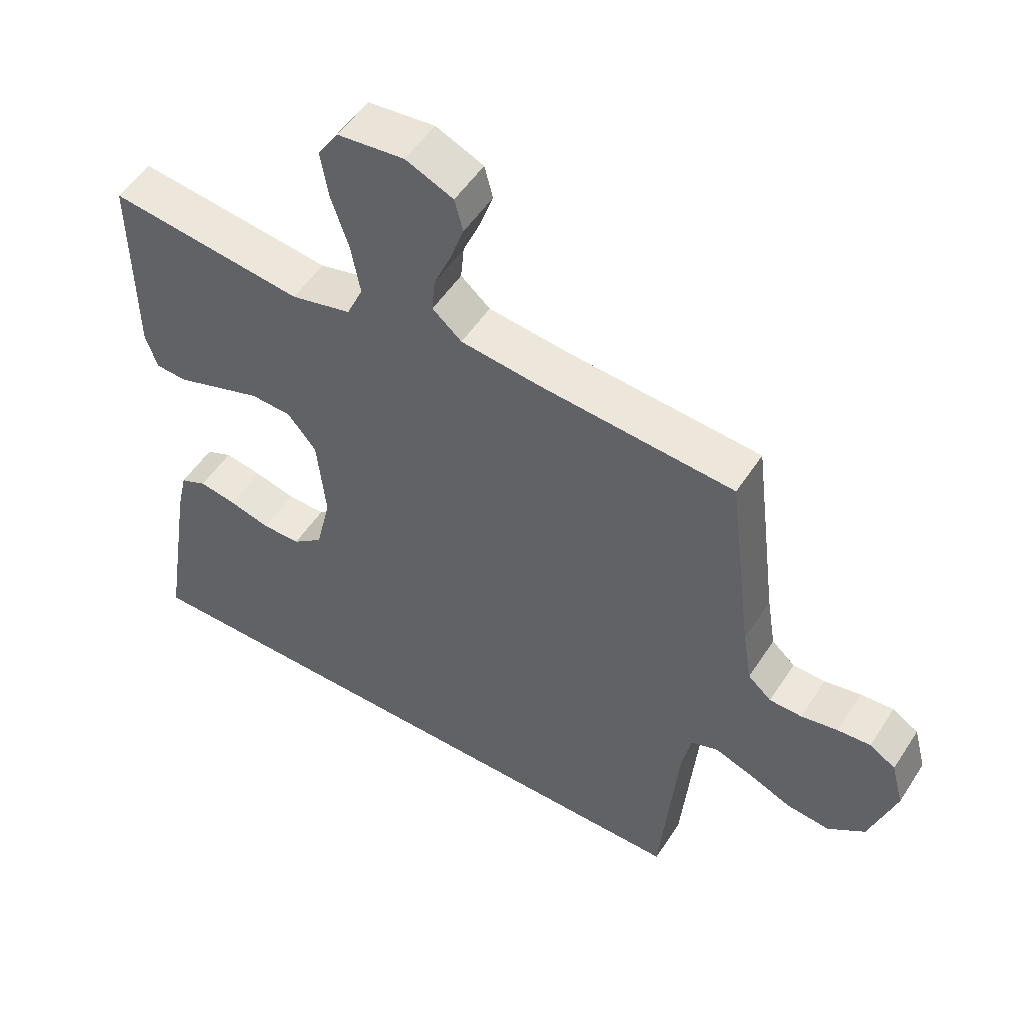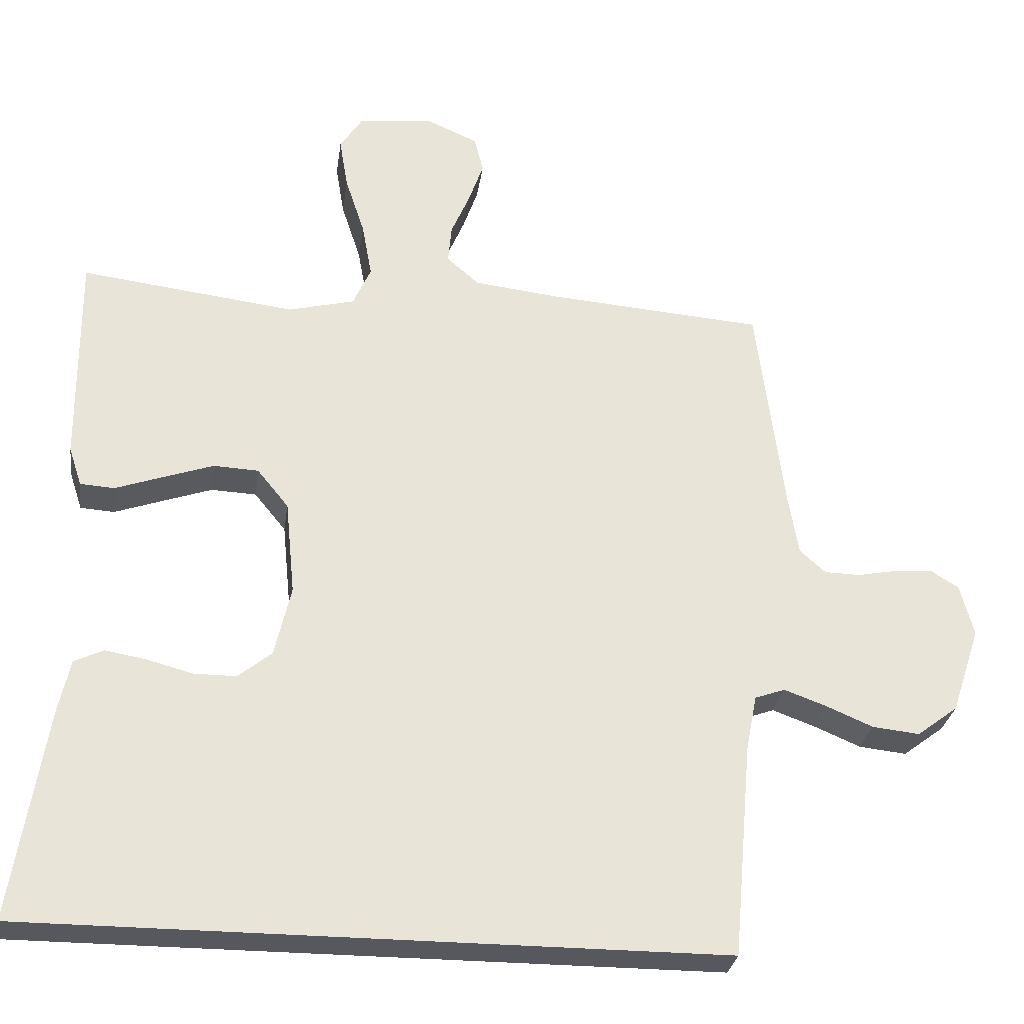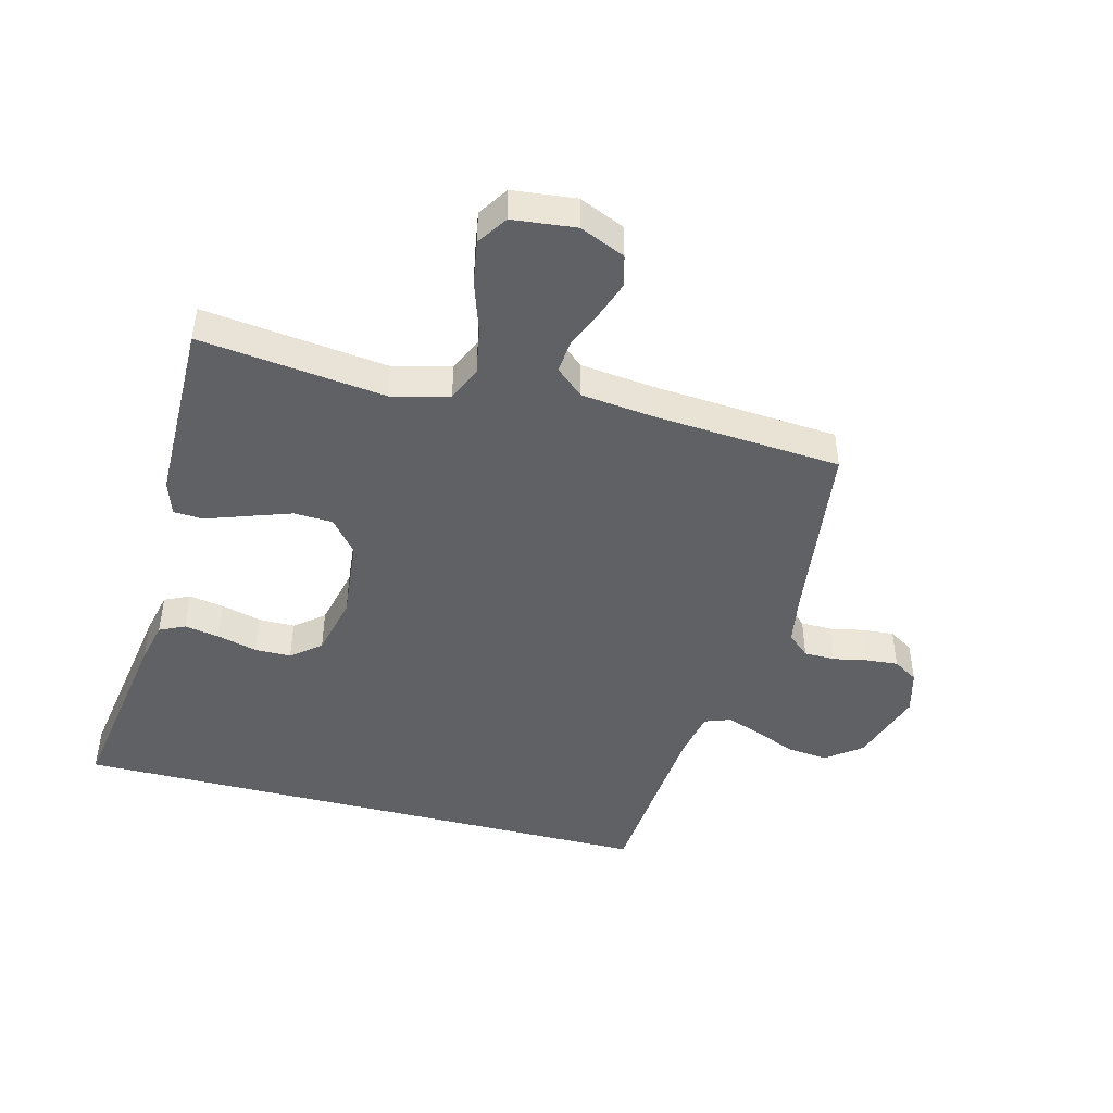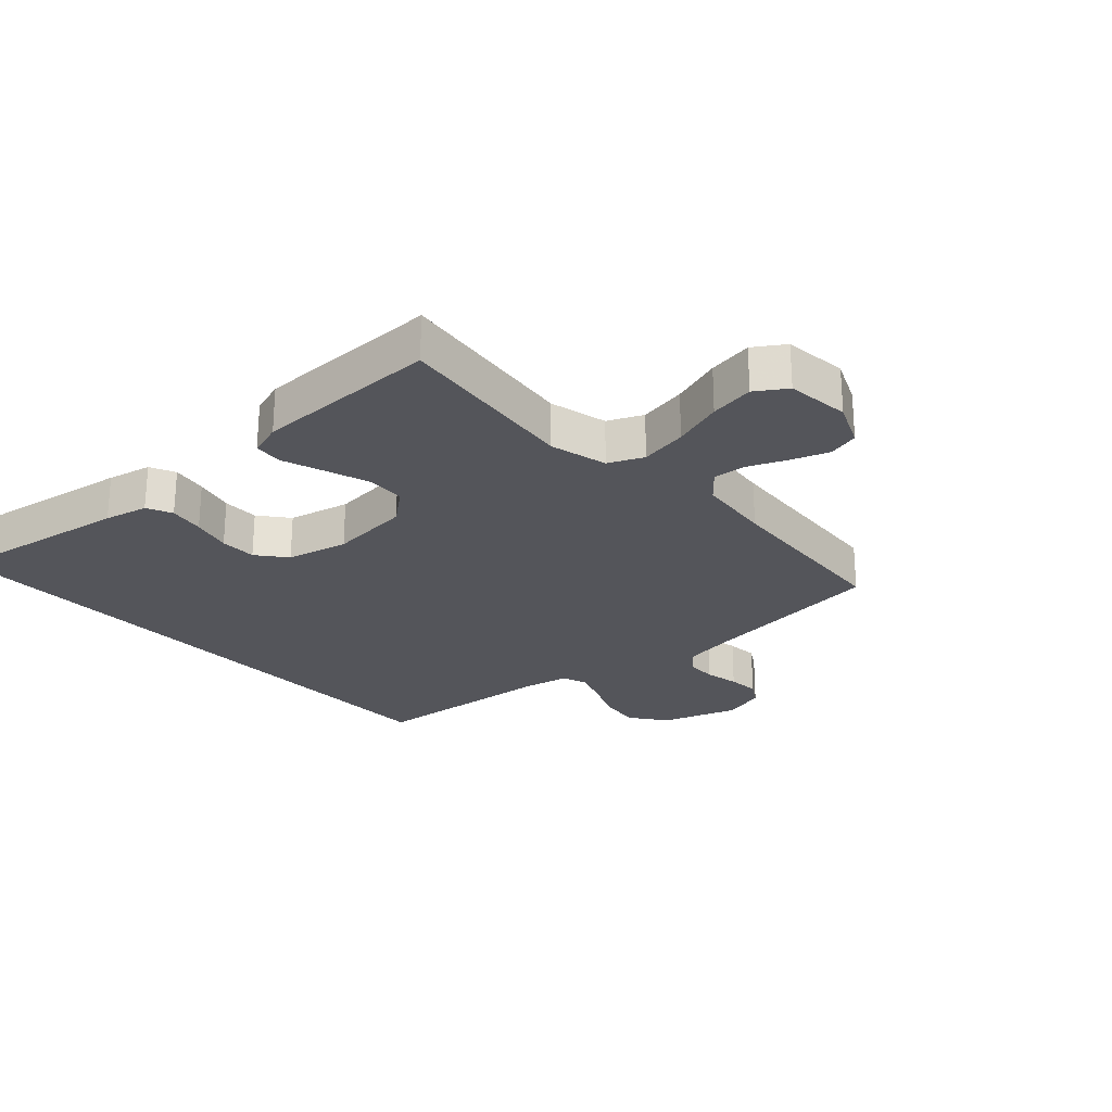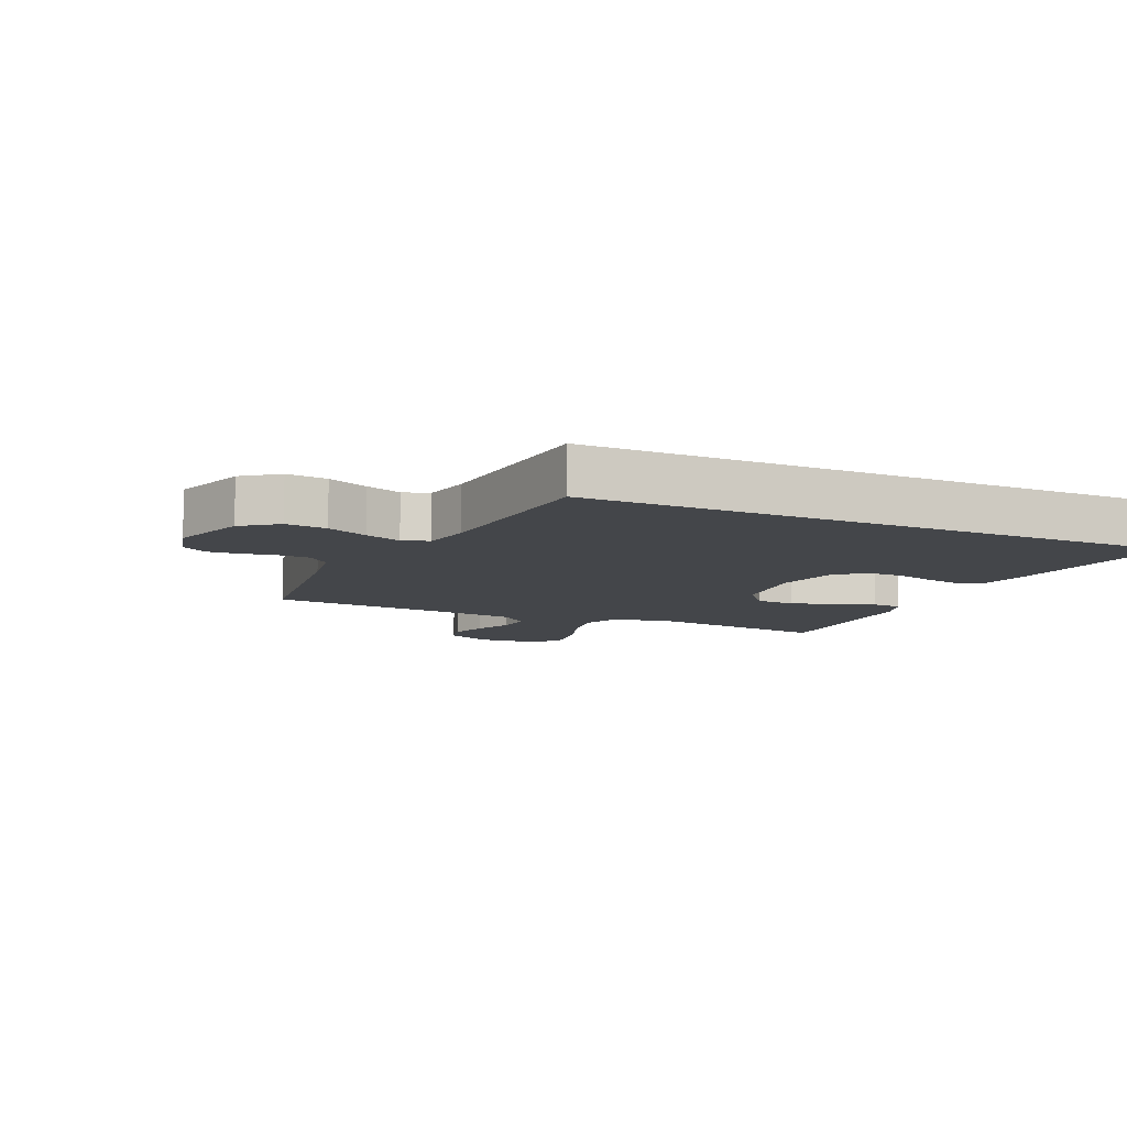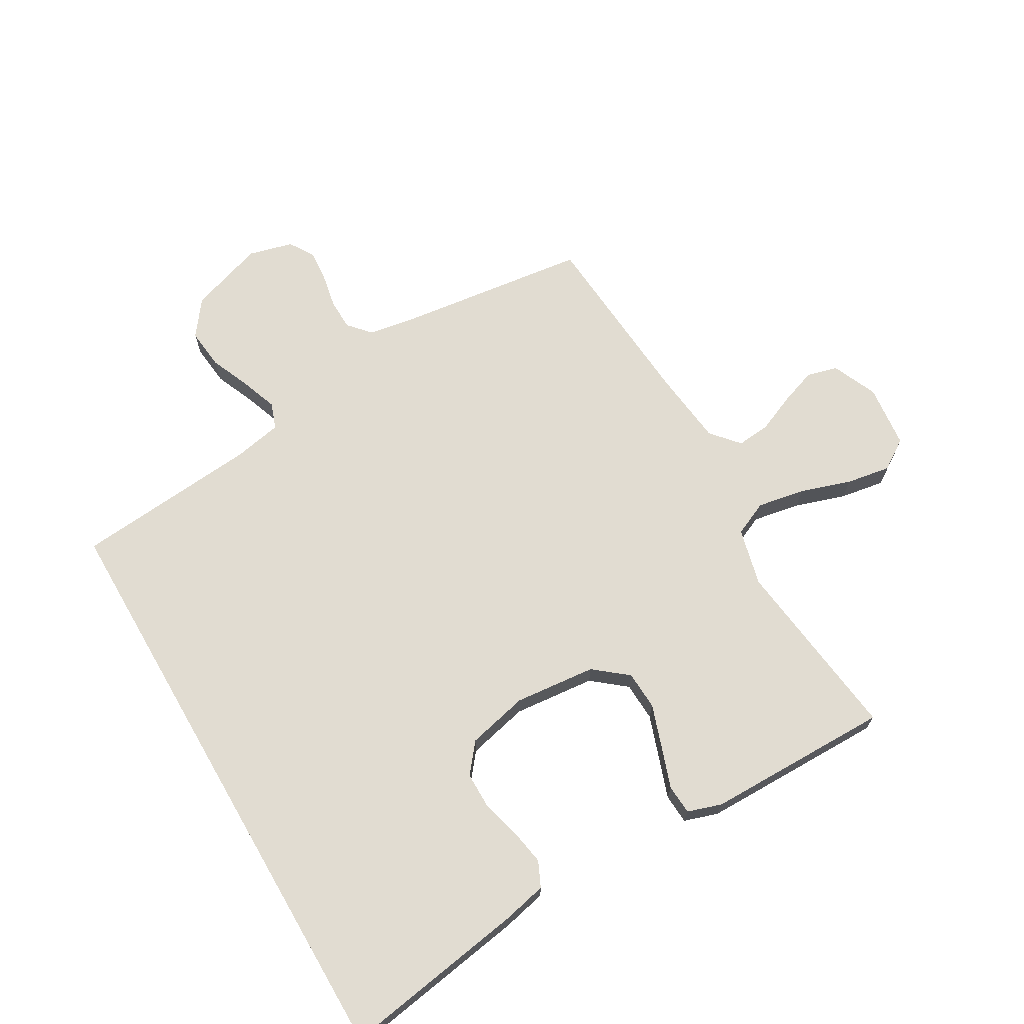
<metadata>
{"format":"obj","ext":"obj","renderer":"f3d","projection":"perspective","resolution":1024,"background":"white","views":[{"elev":52.4,"azim":32.2,"up":"+Z"},{"elev":-28.9,"azim":-8.0,"up":"+Z"},{"elev":-45.5,"azim":-14.4,"up":"+Y"},{"elev":-25.0,"azim":-47.7,"up":"+Y"},{"elev":-9.5,"azim":155.6,"up":"+Y"},{"elev":69.1,"azim":-120.1,"up":"+Y"}]}
</metadata>
<code>
v 0.434 0.07 -0.5
v -0.531 0.07 -0.5
v -0.483 0.07 -0.2
v -0.467 0.07 -0.129
v -0.426 0.07 -0.11
v -0.369 0.07 -0.12
v -0.305 0.07 -0.137
v -0.246 0.07 -0.137
v -0.199 0.07 -0.099
v -0.176 0.07 0
v -0.189 0.07 0.132
v -0.233 0.07 0.186
v -0.296 0.07 0.189
v -0.366 0.07 0.165
v -0.432 0.07 0.142
v -0.48 0.07 0.145
v -0.498 0.07 0.2
v -0.5 0.07 0.5
v -0.2 0.07 0.463
v -0.107 0.07 0.486
v -0.082 0.07 0.542
v -0.096 0.07 0.619
v -0.123 0.07 0.701
v -0.135 0.07 0.773
v -0.103 0.07 0.822
v 0 0.07 0.833
v 0.073 0.07 0.801
v 0.086 0.07 0.751
v 0.065 0.07 0.691
v 0.039 0.07 0.63
v 0.034 0.07 0.576
v 0.079 0.07 0.537
v 0.2 0.07 0.523
v 0.5 0.07 0.5
v 0.538 0.07 0.2
v 0.552 0.07 0.115
v 0.588 0.07 0.083
v 0.638 0.07 0.082
v 0.694 0.07 0.093
v 0.745 0.07 0.097
v 0.785 0.07 0.072
v 0.804 0.07 0
v 0.764 0.07 -0.121
v 0.707 0.07 -0.164
v 0.641 0.07 -0.157
v 0.575 0.07 -0.129
v 0.517 0.07 -0.108
v 0.475 0.07 -0.123
v 0.46 0.07 -0.2
v 0.434 0 -0.5
v -0.531 0 -0.5
v -0.483 0 -0.2
v -0.467 0 -0.129
v -0.426 0 -0.11
v -0.369 0 -0.12
v -0.305 0 -0.137
v -0.246 0 -0.137
v -0.199 0 -0.099
v -0.176 0 0
v -0.189 0 0.132
v -0.233 0 0.186
v -0.296 0 0.189
v -0.366 0 0.165
v -0.432 0 0.142
v -0.48 0 0.145
v -0.498 0 0.2
v -0.5 0 0.5
v -0.2 0 0.463
v -0.107 0 0.486
v -0.082 0 0.542
v -0.096 0 0.619
v -0.123 0 0.701
v -0.135 0 0.773
v -0.103 0 0.822
v 0 0 0.833
v 0.073 0 0.801
v 0.086 0 0.751
v 0.065 0 0.691
v 0.039 0 0.63
v 0.034 0 0.576
v 0.079 0 0.537
v 0.2 0 0.523
v 0.5 0 0.5
v 0.538 0 0.2
v 0.552 0 0.115
v 0.588 0 0.083
v 0.638 0 0.082
v 0.694 0 0.093
v 0.745 0 0.097
v 0.785 0 0.072
v 0.804 0 0
v 0.764 0 -0.121
v 0.707 0 -0.164
v 0.641 0 -0.157
v 0.575 0 -0.129
v 0.517 0 -0.108
v 0.475 0 -0.123
v 0.46 0 -0.2
f 43 44 45 46
f 43 46 47
f 42 43 47
f 41 42 47 48
f 38 39 40 41
f 37 38 41 48
f 33 34 35
f 32 33 35 36
f 31 32 36
f 27 28 29 30
f 25 26 27 30
f 25 30 31
f 22 23 24 25
f 21 22 25 31
f 20 21 31 36
f 16 17 18 19
f 14 15 16 19
f 13 14 19 20
f 12 13 20
f 11 12 20 36
f 4 5 6 7
f 2 3 4 7
f 49 1 2 7
f 49 7 8
f 48 49 8 9
f 37 48 9 10
f 10 11 36 37
f 95 94 93 92
f 96 95 92
f 96 92 91
f 97 96 91 90
f 90 89 88 87
f 97 90 87 86
f 84 83 82
f 85 84 82 81
f 85 81 80
f 79 78 77 76
f 79 76 75 74
f 80 79 74
f 74 73 72 71
f 80 74 71 70
f 85 80 70 69
f 68 67 66 65
f 68 65 64 63
f 69 68 63 62
f 69 62 61
f 85 69 61 60
f 56 55 54 53
f 56 53 52 51
f 56 51 50 98
f 57 56 98
f 58 57 98 97
f 59 58 97 86
f 86 85 60 59
f 1 50 51 2
f 2 51 52 3
f 3 52 53 4
f 4 53 54 5
f 5 54 55 6
f 6 55 56 7
f 7 56 57 8
f 8 57 58 9
f 9 58 59 10
f 10 59 60 11
f 11 60 61 12
f 12 61 62 13
f 13 62 63 14
f 14 63 64 15
f 15 64 65 16
f 16 65 66 17
f 17 66 67 18
f 18 67 68 19
f 19 68 69 20
f 20 69 70 21
f 21 70 71 22
f 22 71 72 23
f 23 72 73 24
f 24 73 74 25
f 25 74 75 26
f 26 75 76 27
f 27 76 77 28
f 28 77 78 29
f 29 78 79 30
f 30 79 80 31
f 31 80 81 32
f 32 81 82 33
f 33 82 83 34
f 34 83 84 35
f 35 84 85 36
f 36 85 86 37
f 37 86 87 38
f 38 87 88 39
f 39 88 89 40
f 40 89 90 41
f 41 90 91 42
f 42 91 92 43
f 43 92 93 44
f 44 93 94 45
f 45 94 95 46
f 46 95 96 47
f 47 96 97 48
f 48 97 98 49
f 49 98 50 1

</code>
